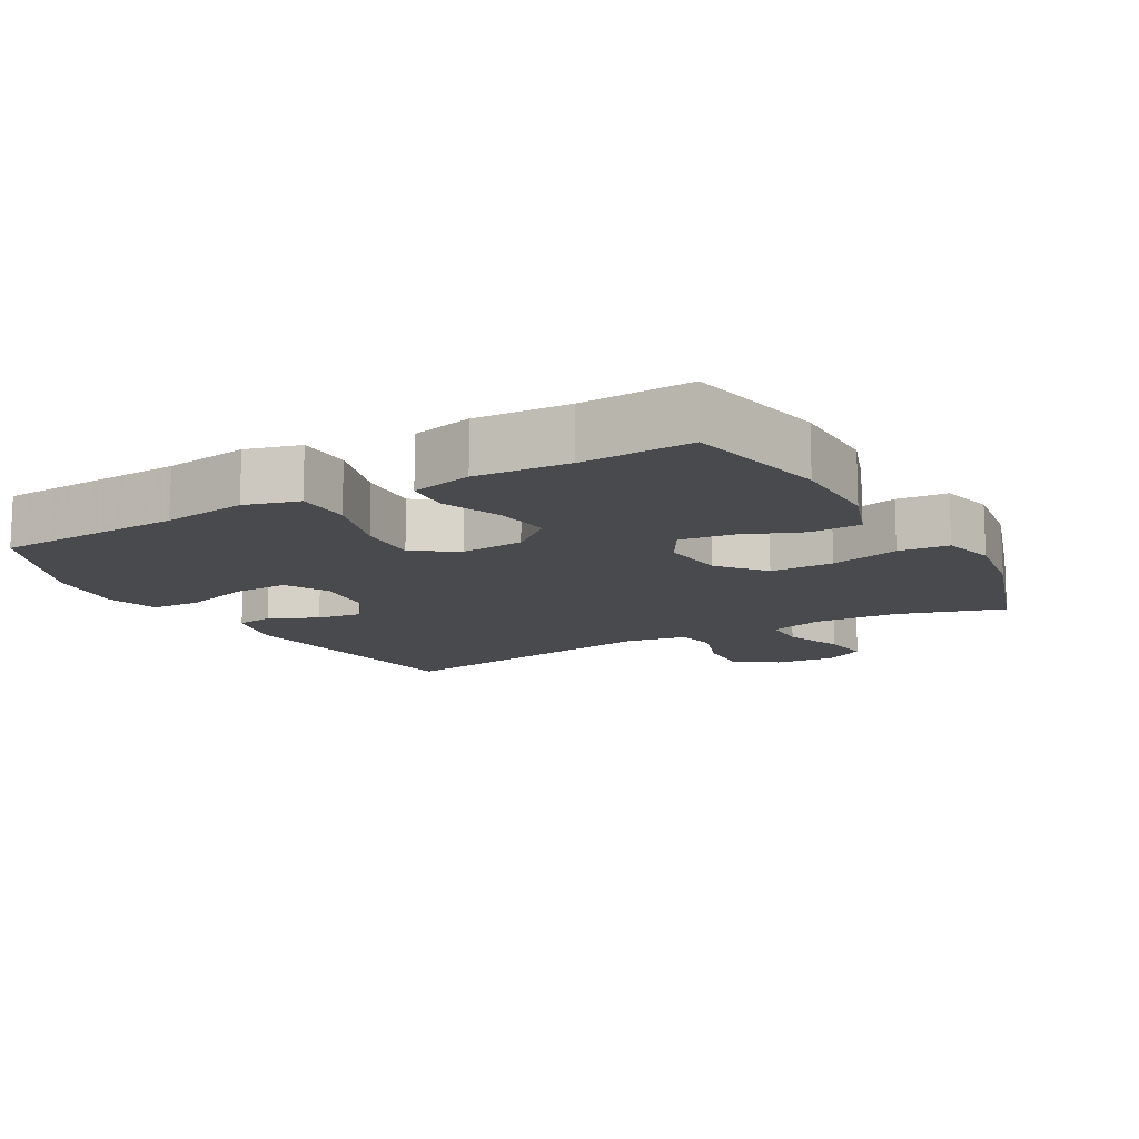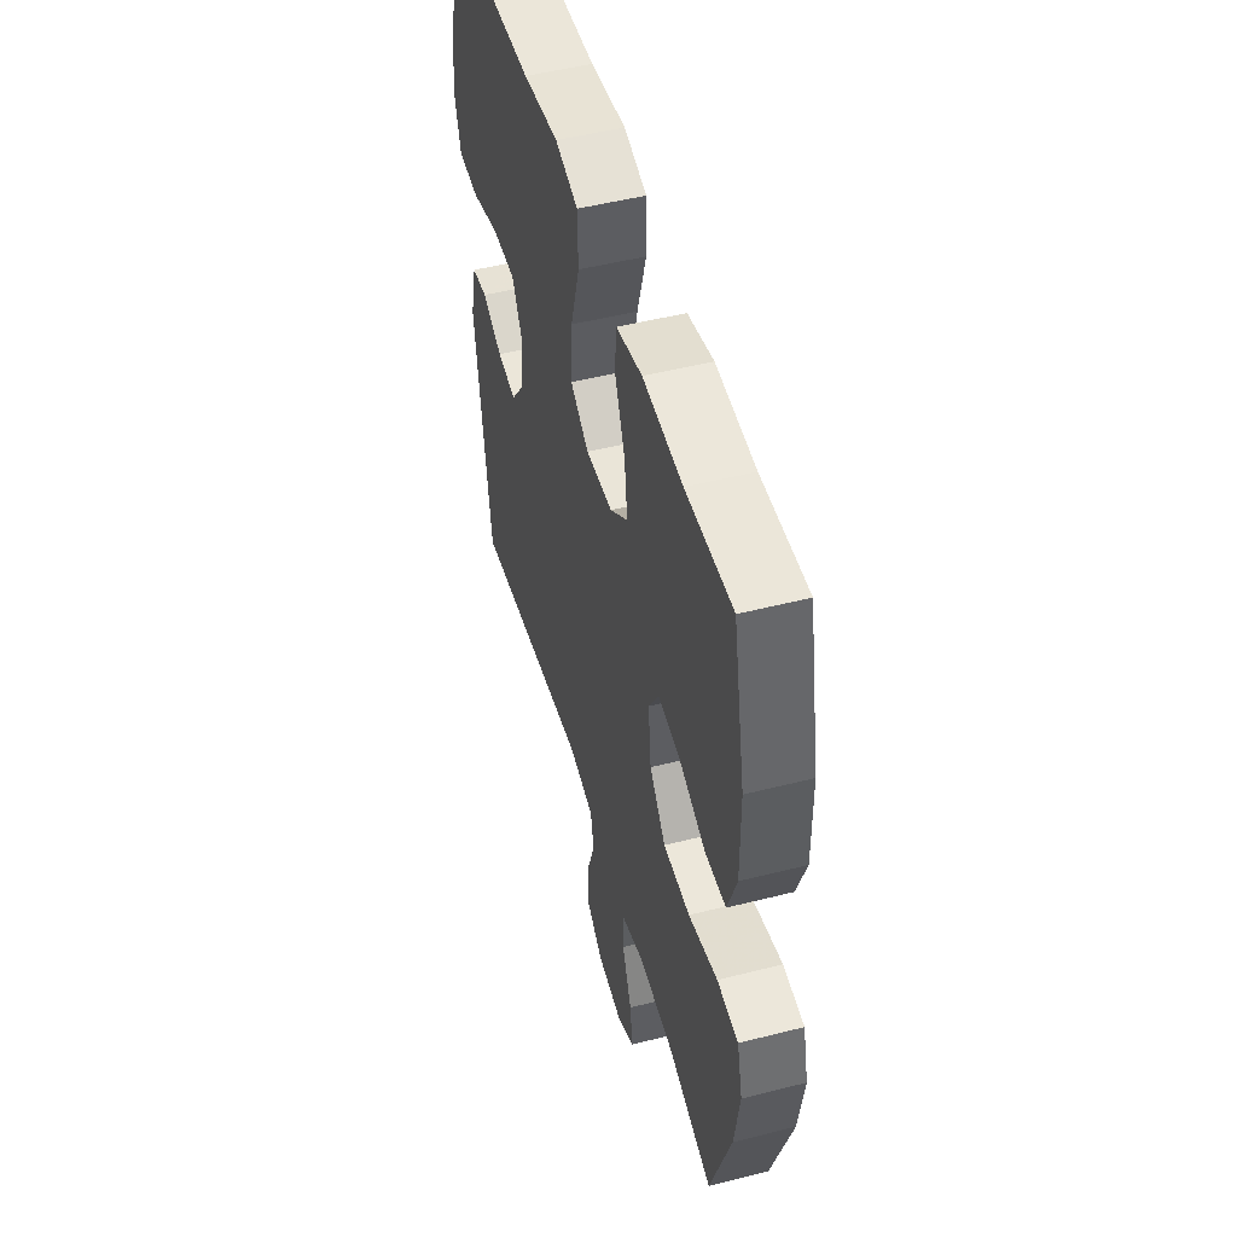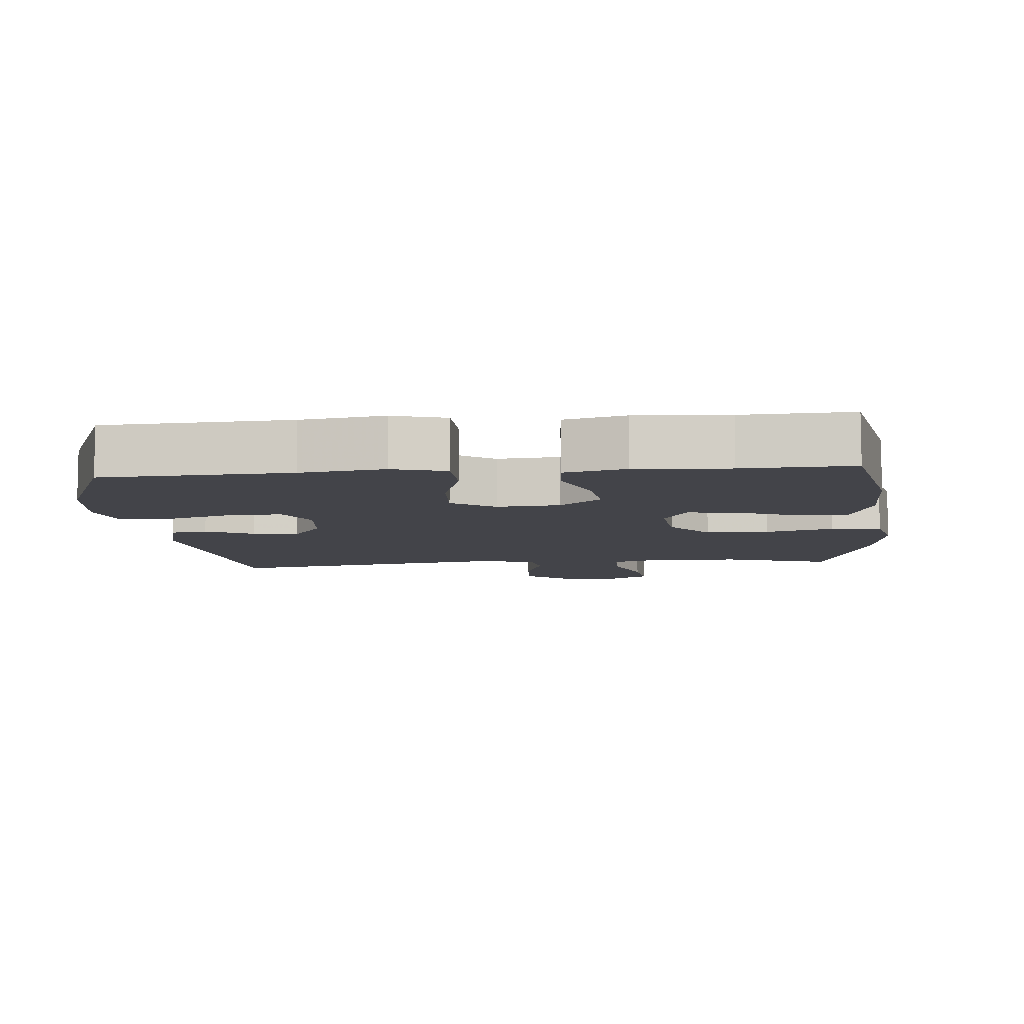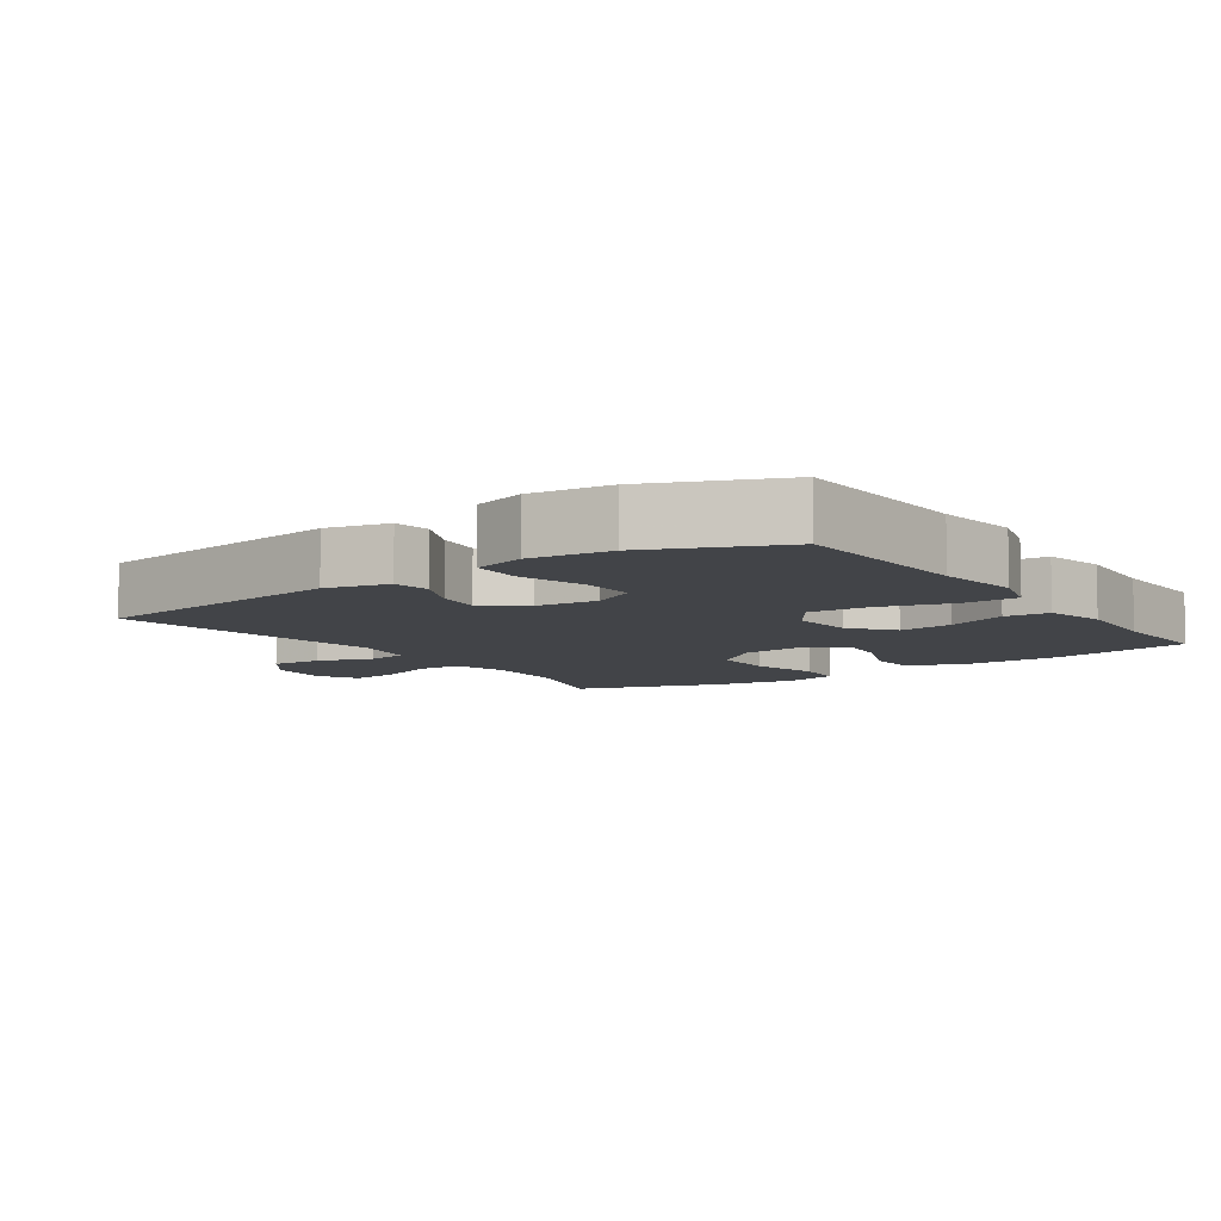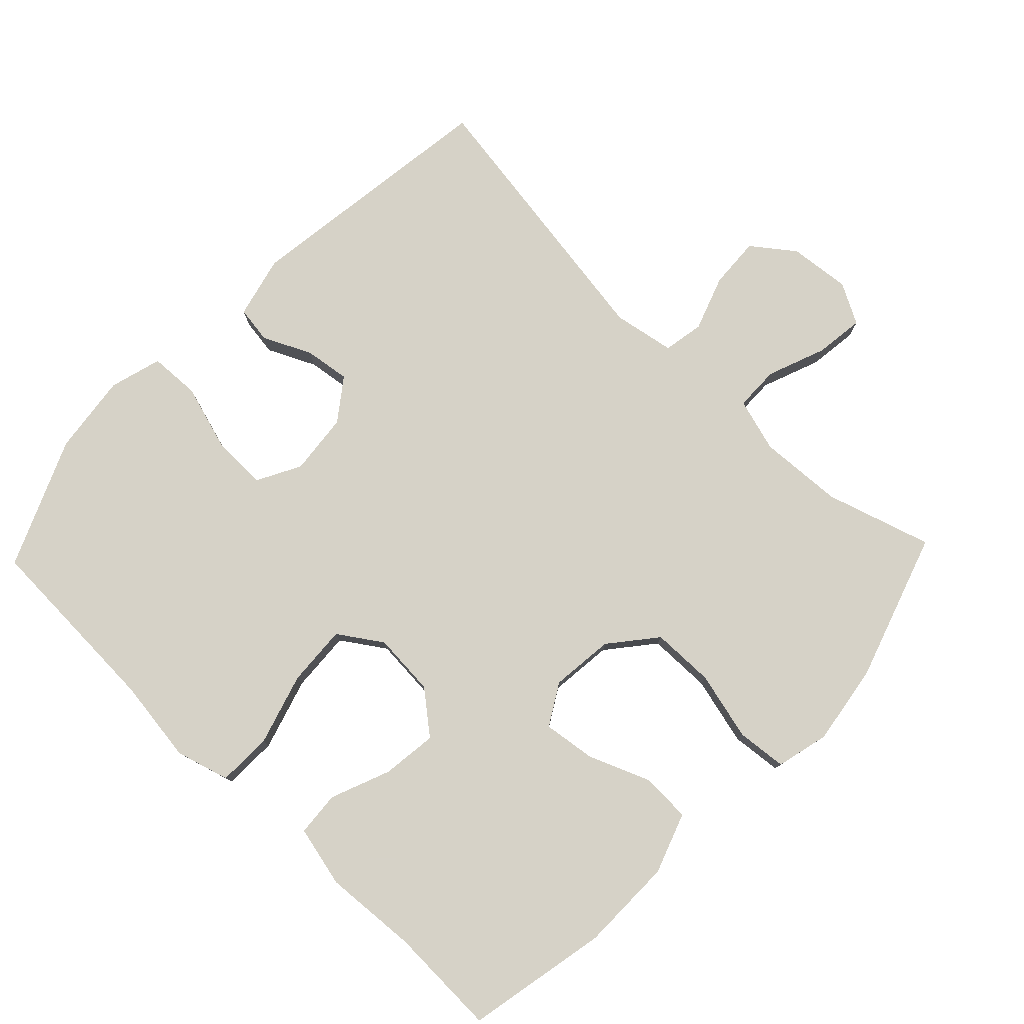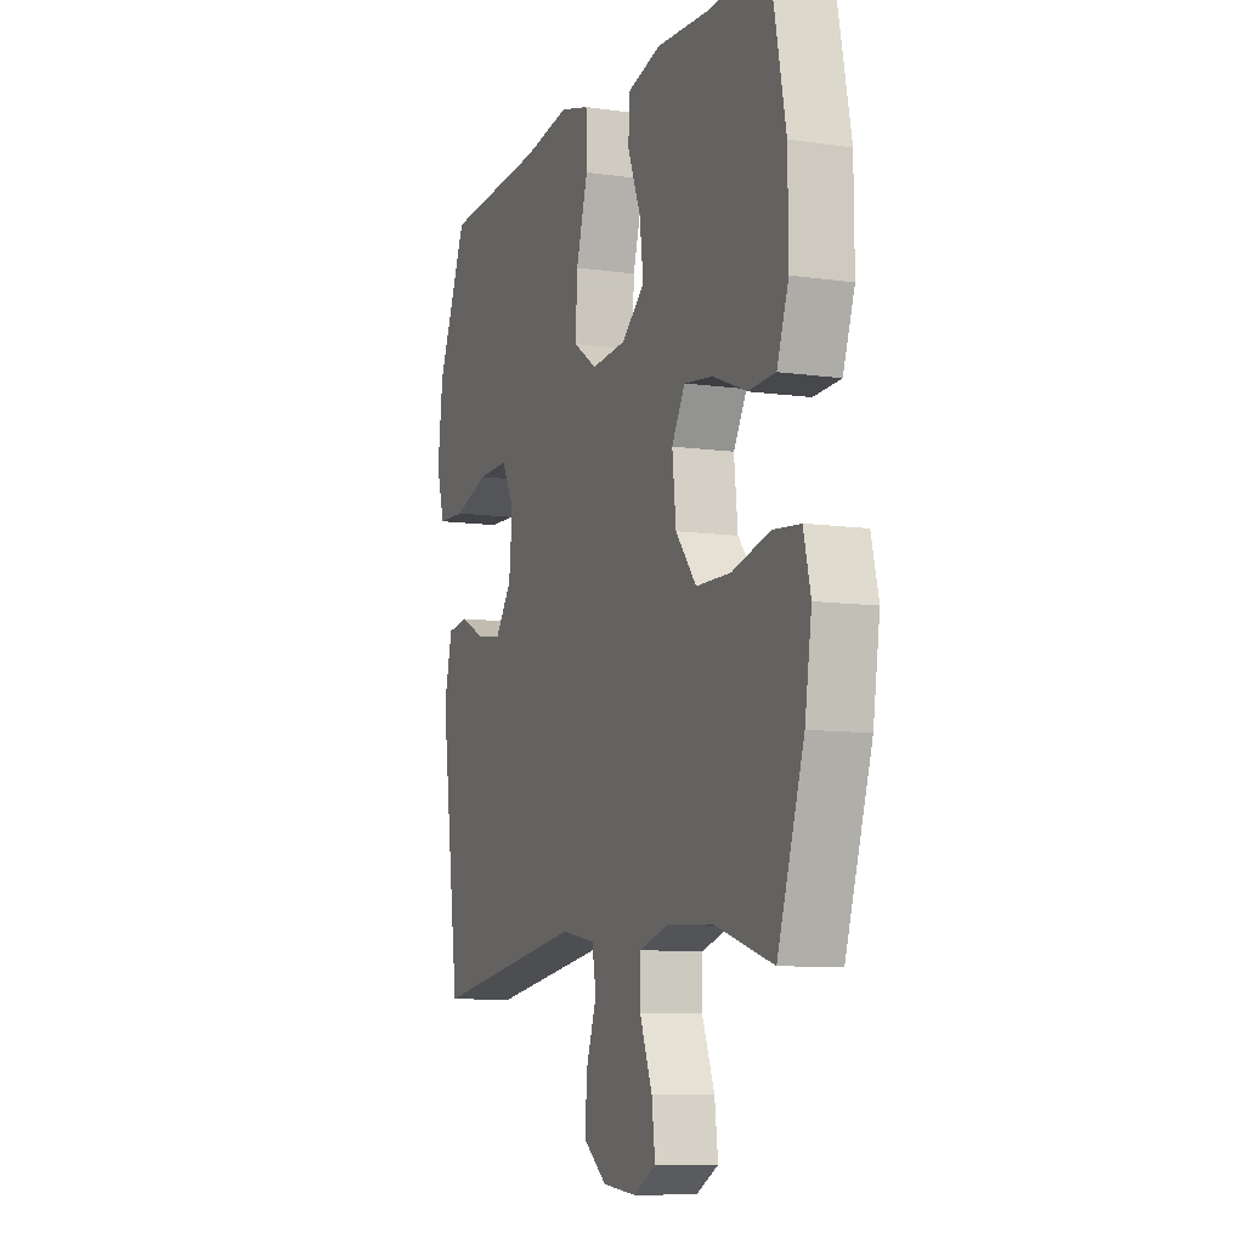
<metadata>
{"format":"obj","ext":"obj","renderer":"f3d","projection":"perspective","resolution":1024,"background":"white","views":[{"elev":-13.1,"azim":29.6,"up":"+Y"},{"elev":50.1,"azim":74.4,"up":"+Z"},{"elev":-8.4,"azim":5.3,"up":"+Y"},{"elev":-7.9,"azim":-55.4,"up":"+Y"},{"elev":78.5,"azim":43.7,"up":"+Y"},{"elev":-9.1,"azim":69.3,"up":"+Z"}]}
</metadata>
<code>
v -0.5 0.07 -0.5
v -0.552 0.07 -0.122
v -0.53 0.07 -0.031
v -0.476 0.07 -0.023
v -0.406 0.07 -0.056
v -0.34 0.07 -0.065
v -0.296 0.07 -0.005
v -0.287 0.07 0.085
v -0.321 0.07 0.148
v -0.402 0.07 0.146
v -0.498 0.07 0.117
v -0.571 0.07 0.12
v -0.593 0.07 0.196
v -0.579 0.07 0.313
v -0.5 0.07 0.5
v -0.227 0.07 0.513
v -0.105 0.07 0.53
v -0.027 0.07 0.508
v -0.025 0.07 0.429
v -0.056 0.07 0.324
v -0.061 0.07 0.235
v 0.002 0.07 0.193
v 0.094 0.07 0.2
v 0.155 0.07 0.25
v 0.145 0.07 0.33
v 0.11 0.07 0.417
v 0.115 0.07 0.482
v 0.204 0.07 0.503
v 0.34 0.07 0.494
v 0.5 0.07 0.5
v 0.542 0.07 0.293
v 0.543 0.07 0.157
v 0.512 0.07 0.069
v 0.44 0.07 0.066
v 0.35 0.07 0.102
v 0.274 0.07 0.112
v 0.239 0.07 0.052
v 0.249 0.07 -0.04
v 0.304 0.07 -0.107
v 0.396 0.07 -0.108
v 0.496 0.07 -0.083
v 0.569 0.07 -0.09
v 0.588 0.07 -0.167
v 0.57 0.07 -0.285
v 0.5 0.07 -0.5
v 0.346 0.07 -0.453
v 0.223 0.07 -0.446
v 0.145 0.07 -0.469
v 0.144 0.07 -0.534
v 0.177 0.07 -0.619
v 0.186 0.07 -0.69
v 0.127 0.07 -0.722
v 0.038 0.07 -0.713
v -0.023 0.07 -0.667
v -0.019 0.07 -0.592
v 0.009 0.07 -0.512
v -0.002 0.07 -0.453
v -0.092 0.07 -0.437
v -0.5 0 -0.5
v -0.552 0 -0.122
v -0.53 0 -0.031
v -0.476 0 -0.023
v -0.406 0 -0.056
v -0.34 0 -0.065
v -0.296 0 -0.005
v -0.287 0 0.085
v -0.321 0 0.148
v -0.402 0 0.146
v -0.498 0 0.117
v -0.571 0 0.12
v -0.593 0 0.196
v -0.579 0 0.313
v -0.5 0 0.5
v -0.227 0 0.513
v -0.105 0 0.53
v -0.027 0 0.508
v -0.025 0 0.429
v -0.056 0 0.324
v -0.061 0 0.235
v 0.002 0 0.193
v 0.094 0 0.2
v 0.155 0 0.25
v 0.145 0 0.33
v 0.11 0 0.417
v 0.115 0 0.482
v 0.204 0 0.503
v 0.34 0 0.494
v 0.5 0 0.5
v 0.542 0 0.293
v 0.543 0 0.157
v 0.512 0 0.069
v 0.44 0 0.066
v 0.35 0 0.102
v 0.274 0 0.112
v 0.239 0 0.052
v 0.249 0 -0.04
v 0.304 0 -0.107
v 0.396 0 -0.108
v 0.496 0 -0.083
v 0.569 0 -0.09
v 0.588 0 -0.167
v 0.57 0 -0.285
v 0.5 0 -0.5
v 0.346 0 -0.453
v 0.223 0 -0.446
v 0.145 0 -0.469
v 0.144 0 -0.534
v 0.177 0 -0.619
v 0.186 0 -0.69
v 0.127 0 -0.722
v 0.038 0 -0.713
v -0.023 0 -0.667
v -0.019 0 -0.592
v 0.009 0 -0.512
v -0.002 0 -0.453
v -0.092 0 -0.437
f 53 54 55 56
f 51 52 53 56
f 49 50 51 56
f 48 49 56 57
f 47 48 57 58
f 43 44 45 46
f 43 46 47
f 40 41 42 43
f 39 40 43 47
f 38 39 47 58
f 32 33 34 35
f 32 35 36
f 29 30 31 32
f 29 32 36
f 28 29 36 37
f 25 26 27 28
f 24 25 28 37
f 17 18 19 20
f 16 17 20 21
f 15 16 21
f 14 15 21 22
f 10 11 12 13
f 9 10 13 14
f 2 3 4 5
f 2 5 6
f 1 2 6
f 58 1 6 7
f 23 24 37 38
f 22 23 38 58
f 9 14 22
f 8 9 22
f 7 8 22 58
f 114 113 112 111
f 114 111 110 109
f 114 109 108 107
f 115 114 107 106
f 116 115 106 105
f 104 103 102 101
f 105 104 101
f 101 100 99 98
f 105 101 98 97
f 116 105 97 96
f 93 92 91 90
f 94 93 90
f 90 89 88 87
f 94 90 87
f 95 94 87 86
f 86 85 84 83
f 95 86 83 82
f 78 77 76 75
f 79 78 75 74
f 79 74 73
f 80 79 73 72
f 71 70 69 68
f 72 71 68 67
f 63 62 61 60
f 64 63 60
f 64 60 59
f 65 64 59 116
f 96 95 82 81
f 116 96 81 80
f 80 72 67
f 80 67 66
f 116 80 66 65
f 1 59 60 2
f 2 60 61 3
f 3 61 62 4
f 4 62 63 5
f 5 63 64 6
f 6 64 65 7
f 7 65 66 8
f 8 66 67 9
f 9 67 68 10
f 10 68 69 11
f 11 69 70 12
f 12 70 71 13
f 13 71 72 14
f 14 72 73 15
f 15 73 74 16
f 16 74 75 17
f 17 75 76 18
f 18 76 77 19
f 19 77 78 20
f 20 78 79 21
f 21 79 80 22
f 22 80 81 23
f 23 81 82 24
f 24 82 83 25
f 25 83 84 26
f 26 84 85 27
f 27 85 86 28
f 28 86 87 29
f 29 87 88 30
f 30 88 89 31
f 31 89 90 32
f 32 90 91 33
f 33 91 92 34
f 34 92 93 35
f 35 93 94 36
f 36 94 95 37
f 37 95 96 38
f 38 96 97 39
f 39 97 98 40
f 40 98 99 41
f 41 99 100 42
f 42 100 101 43
f 43 101 102 44
f 44 102 103 45
f 45 103 104 46
f 46 104 105 47
f 47 105 106 48
f 48 106 107 49
f 49 107 108 50
f 50 108 109 51
f 51 109 110 52
f 52 110 111 53
f 53 111 112 54
f 54 112 113 55
f 55 113 114 56
f 56 114 115 57
f 57 115 116 58
f 58 116 59 1

</code>
